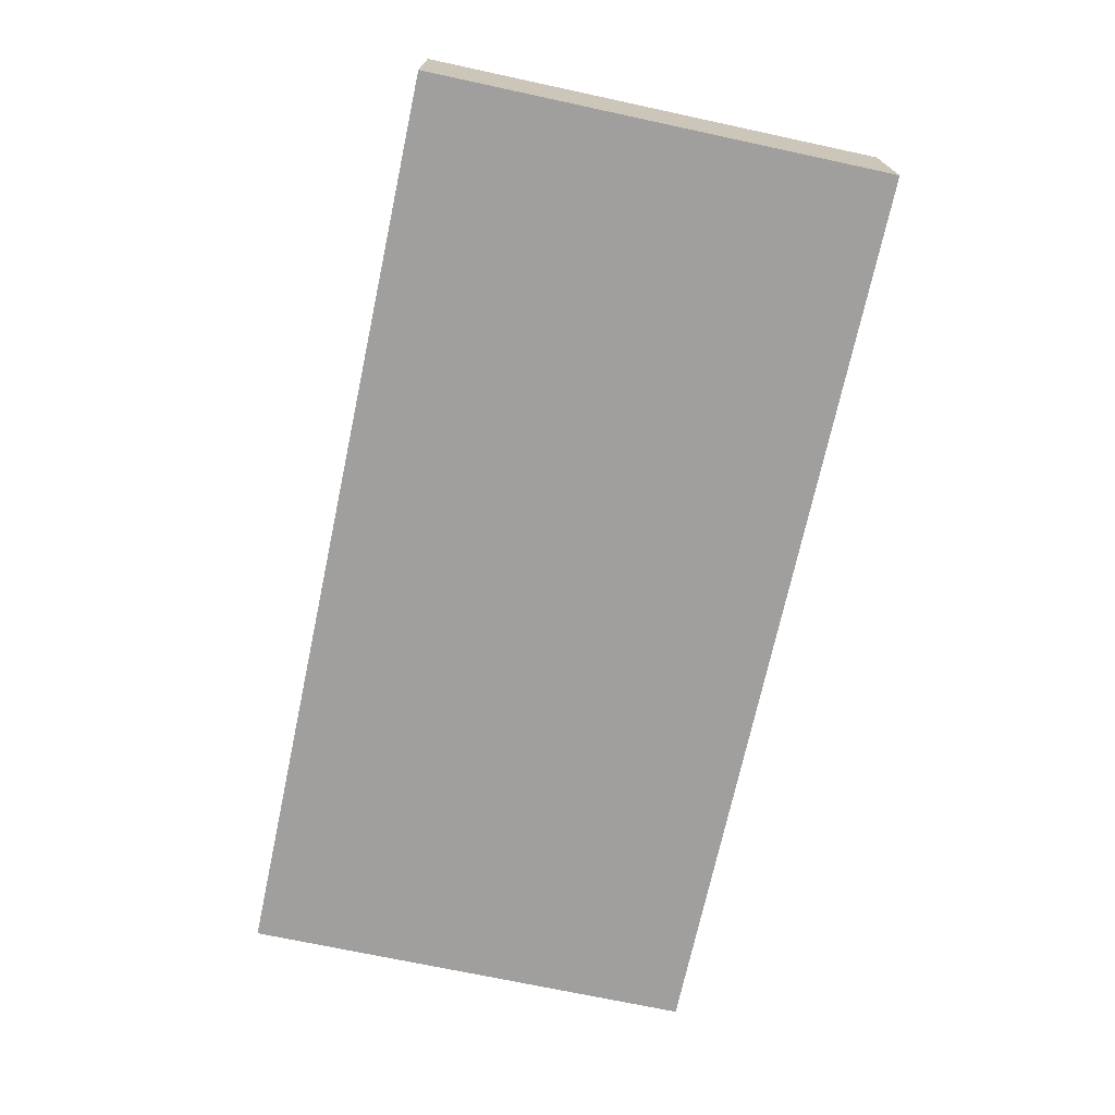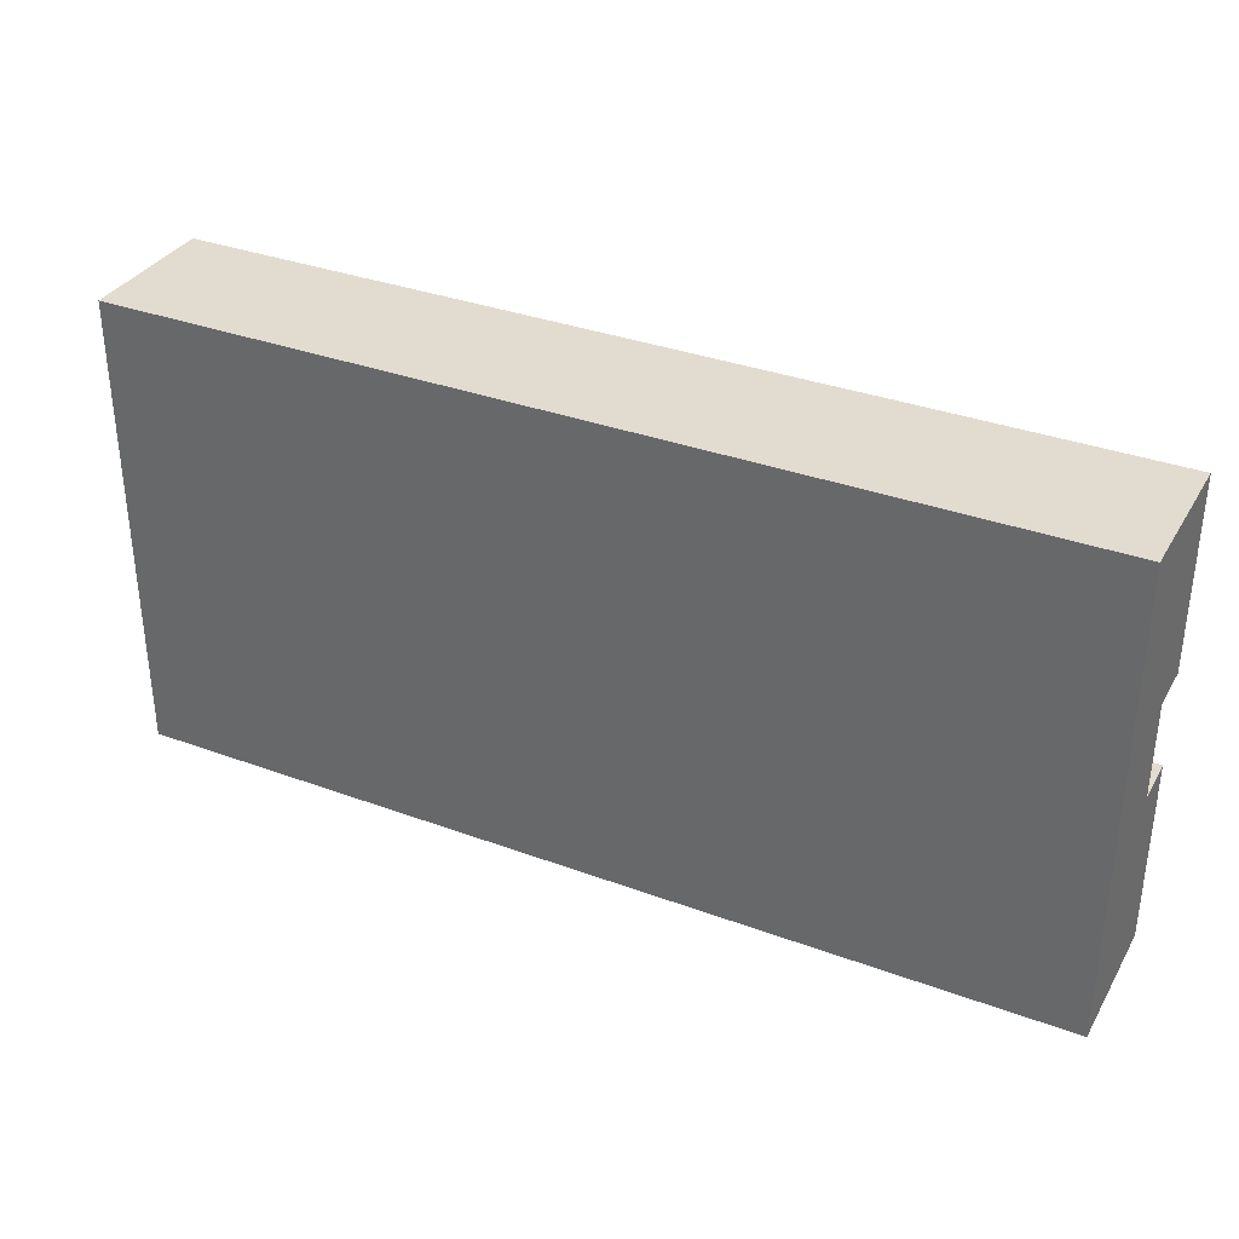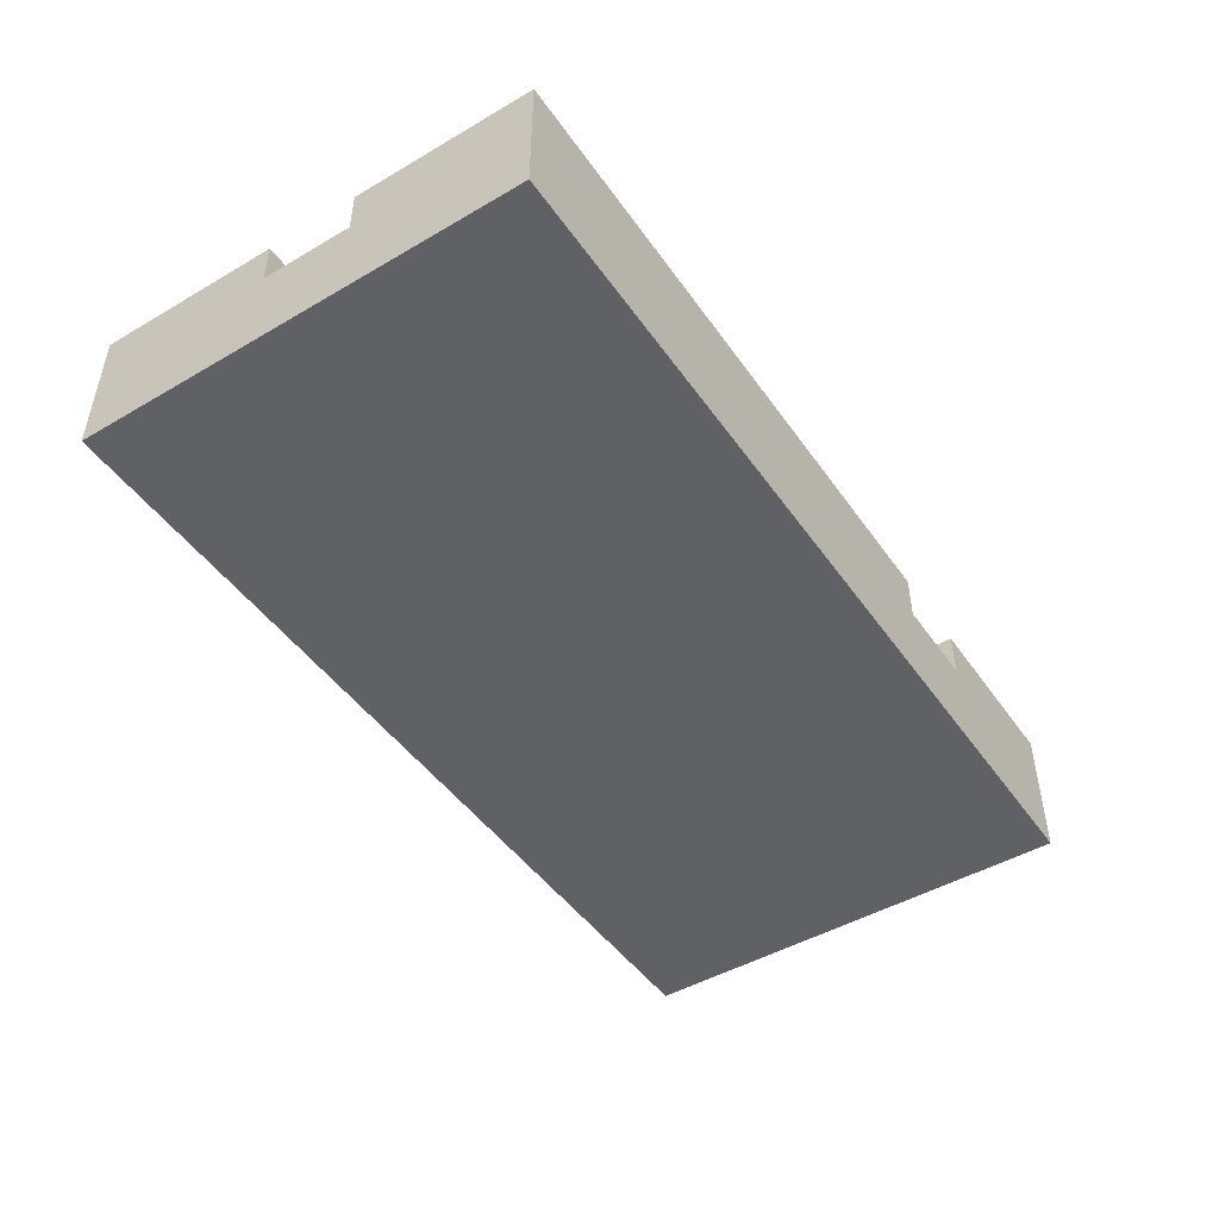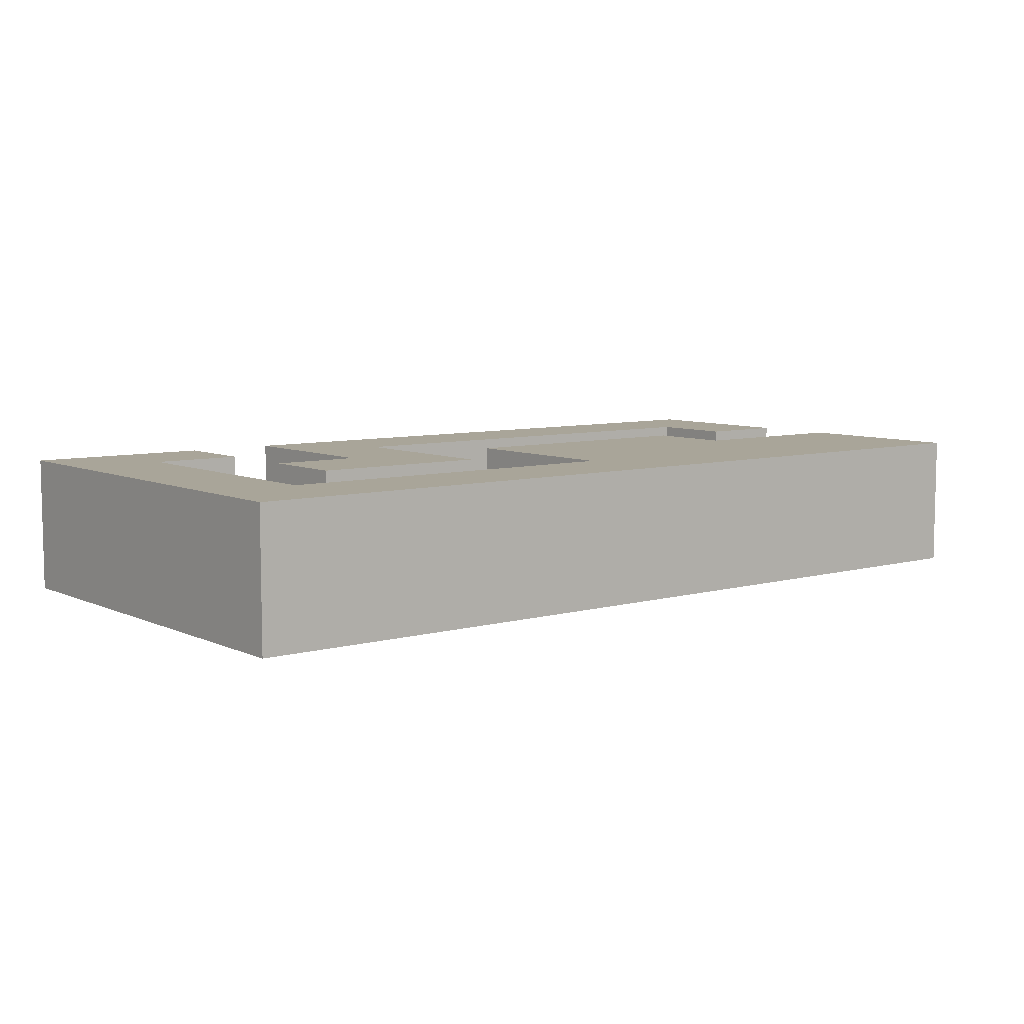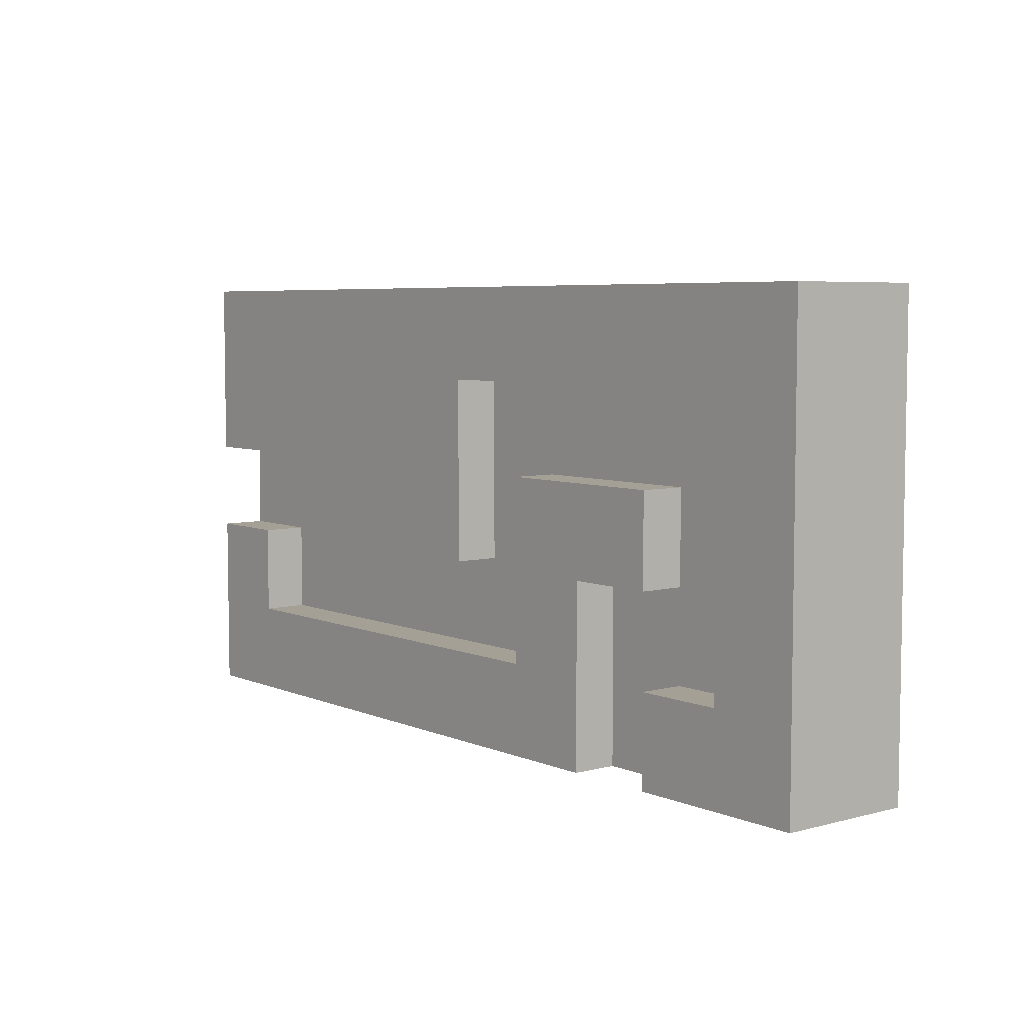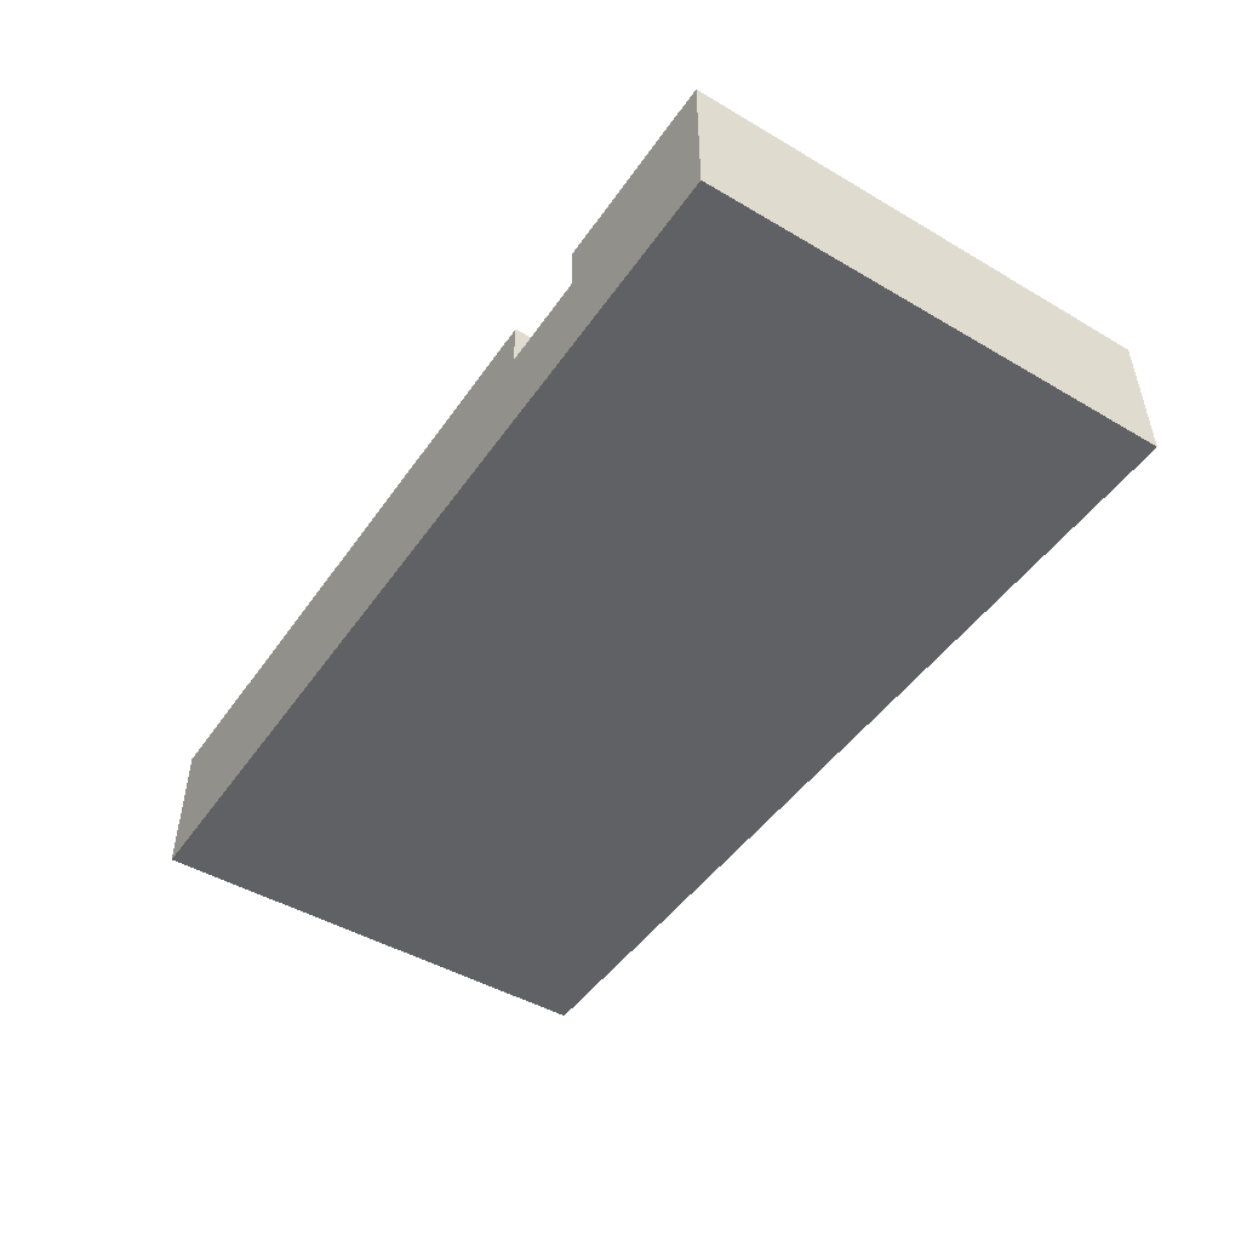
<metadata>
{"format":"obj","ext":"obj","renderer":"f3d","projection":"perspective","resolution":1024,"background":"white","views":[{"elev":-71.4,"azim":-102.1,"up":"+Y"},{"elev":34.2,"azim":26.5,"up":"+Z"},{"elev":-47.2,"azim":123.4,"up":"+Y"},{"elev":7.4,"azim":-38.3,"up":"+Y"},{"elev":5.8,"azim":-128.6,"up":"+Z"},{"elev":-47.5,"azim":-123.3,"up":"+Y"}]}
</metadata>
<code>
o Cube
v -1 -1 1
v -1 1 1
v -1 -1 -1
v -1 1 -1
v 1 -1 1
v 1 1 1
v 1 -1 -1
v 1 1 -1
v 3 1 -1
v 3 -1 -1
v 3 -1 1
v 3 1 1
v 5 1 -1
v 5 -1 -1
v 5 -1 1
v 5 1 1
v 7 1 -1
v 7 -1 -1
v 7 -1 1
v 7 1 1
v 9 1 -1
v 9 -1 -1
v 9 -1 1
v 9 1 1
v -1 1 -3
v -1 -1 -3
v 1 -1 -3
v 1 1 -3
v 3 1 -3
v 3 -1 -3
v 5 1 -3
v 5 -1 -3
v 7 1 -3
v 7 -1 -3
v 9 1 -3
v 9 -1 -3
v -1 1 -5
v -1 -1 -5
v 1 -1 -5
v 1 1 -5
v 3 1 -5
v 3 -1 -5
v 5 1 -5
v 5 -1 -5
v 7 1 -5
v 7 -1 -5
v 9 1 -5
v 9 -1 -5
v -1 1 -7
v -1 -1 -7
v 1 -1 -7
v 1 1 -7
v 3 1 -7
v 3 -1 -7
v 5 1 -7
v 5 -1 -7
v 7 1 -7
v 7 -1 -7
v 9 1 -7
v 9 -1 -7
v -1 1 -9
v -1 -1 -9
v 1 -1 -9
v 1 1 -9
v 3 1 -9
v 3 -1 -9
v 5 1 -9
v 5 -1 -9
v 7 1 -9
v 7 -1 -9
v 9 1 -9
v 9 -1 -9
v 11 -1 -1
v 11 -1 1
v 11 1 1
v 11 -1 -3
v 11 1 -5
v 11 1 -7
v 11 -1 -5
v 11 1 -9
v 11 -1 -7
v 11 -1 -9
v 13 -1 -1
v 13 -1 1
v 13 1 1
v 13 -1 -3
v 13 1 -5
v 13 1 -7
v 13 -1 -5
v 13 1 -9
v 13 -1 -7
v 13 -1 -9
v 15 -1 -1
v 15 -1 1
v 15 1 1
v 15 1 -3
v 15 -1 -3
v 15 1 -5
v 15 1 -7
v 15 -1 -5
v 15 1 -9
v 15 -1 -7
v 15 -1 -9
v 17 -1 -1
v 17 -1 1
v 17 1 1
v 17 1 -3
v 17 -1 -3
v 17 1 -5
v 17 1 -7
v 17 -1 -5
v 17 1 -9
v 17 -1 -7
v 17 -1 -9
v 19 1 -1
v 19 -1 -1
v 19 -1 1
v 19 1 1
v 19 1 -3
v 19 -1 -3
v 19 1 -5
v 19 1 -7
v 19 -1 -5
v 19 1 -9
v 19 -1 -7
v 19 -1 -9
v -1 2 1
v -1 2 -1
v 1 2 -1
v -1 2 -3
v 1 2 1
v 1 2 -3
v 3 2 -1
v 3 2 1
v 5 2 -1
v 5 2 1
v 7 2 -1
v 7 2 1
v 9 2 -1
v 9 2 1
v 5 2 -5
v 5 2 -3
v 3 2 -3
v 7 2 -3
v 7 2 -5
v 9 2 -3
v -1 2 -5
v 1 2 -5
v 5 2 -7
v 7 2 -7
v 3 2 -5
v 11 2 -1
v 9 2 -5
v -1 2 -7
v 1 2 -7
v 5 2 -9
v 3 2 -7
v 7 2 -9
v 9 2 -7
v 9 2 -9
v 11 2 1
v -1 2 -9
v 1 2 -9
v 3 2 -9
v 11 2 -9
v 13 2 -9
v 13 2 -7
v 11 2 -7
v 11 2 -3
v 13 2 -5
v 11 2 -5
v 13 2 -3
v 15 2 -5
v 13 2 -1
v 13 2 1
v 15 2 -3
v 15 2 1
v 17 2 1
v 15 2 -1
v 15 2 -7
v 15 2 -9
v 17 2 -1
v 17 2 -3
v 17 2 -5
v 17 2 -7
v 19 2 -3
v 17 2 -9
v 19 2 -1
v 19 2 1
v 19 2 -5
v 19 2 -7
v 19 2 -9
f 1 2 4 3
f 8 9 29 28
f 14 10 30 32
f 5 6 2 1
f 3 7 5 1
f 25 4 128 130
f 12 11 15 16
f 6 5 11 12
f 5 7 10 11
f 59 78 168 159
f 16 20 138 136
f 11 10 14 15
f 95 106 178 177
f 80 71 160 165
f 31 33 144 142
f 7 3 26 27
f 16 15 19 20
f 15 14 18 19
f 22 36 76 73
f 20 19 23 24
f 19 18 22 23
f 118 115 188 189
f 28 29 41 40
f 36 34 46 48
f 32 30 42 44
f 27 26 38 39
f 4 2 127 128
f 13 17 33 31
f 17 21 35 33
f 3 4 25 26
f 9 13 31 29
f 18 14 32 34
f 10 7 27 30
f 22 18 34 36
f 48 46 58 60
f 44 42 54 56
f 39 38 50 51
f 77 47 153 171
f 45 47 59 57
f 34 32 44 46
f 33 45 145 144
f 75 85 175 161
f 30 27 39 42
f 36 48 79 76
f 26 25 37 38
f 33 35 47 45
f 60 58 70 72
f 56 54 66 68
f 51 50 62 63
f 57 59 159 150
f 13 9 133 135
f 40 41 53 52
f 46 44 56 58
f 29 31 142 143
f 41 43 55 53
f 42 39 51 54
f 24 23 74 75
f 38 37 49 50
f 62 61 64 63
f 63 64 65 66
f 66 65 67 68
f 70 69 71 72
f 68 67 69 70
f 24 75 161 140
f 58 56 68 70
f 71 69 158 160
f 53 55 67 65
f 54 51 63 66
f 12 16 136 134
f 50 49 61 62
f 74 73 83 84
f 43 41 151 141
f 82 80 90 92
f 78 77 87 88
f 45 57 150 145
f 23 22 73 74
f 72 71 80 82
f 48 60 81 79
f 59 47 77 78
f 69 67 156 158
f 60 72 82 81
f 101 90 166 181
f 112 101 181 187
f 92 90 101 103
f 88 87 98 99
f 88 99 180 167
f 85 84 94 95
f 81 82 92 91
f 73 76 86 83
f 99 110 185 180
f 76 79 89 86
f 124 112 187 192
f 79 81 91 89
f 75 74 84 85
f 103 101 112 114
f 99 98 109 110
f 98 96 107 109
f 95 94 105 106
f 100 102 113 111
f 84 83 93 94
f 91 92 103 102
f 83 86 97 93
f 55 43 141 149
f 86 89 100 97
f 6 12 134 131
f 89 91 102 100
f 107 96 176 183
f 109 107 119 121
f 106 105 117 118
f 111 113 125 123
f 52 53 157 155
f 109 121 190 184
f 94 93 104 105
f 102 103 114 113
f 93 97 108 104
f 67 55 149 156
f 97 100 111 108
f 106 118 189 178
f 115 116 120 119
f 116 115 118 117
f 119 120 123 121
f 121 123 125 122
f 122 125 126 124
f 114 112 124 126
f 87 77 171 170
f 105 104 116 117
f 113 114 126 125
f 104 108 120 116
f 20 24 140 138
f 108 111 123 120
f 129 128 127 131
f 129 131 134 133
f 135 136 138 137
f 133 134 136 135
f 153 146 169 171
f 128 129 132 130
f 137 138 140 139
f 142 144 145 141
f 141 145 150 149
f 130 132 148 147
f 143 142 141 151
f 149 150 158 156
f 150 159 160 158
f 147 148 155 154
f 155 157 164 163
f 154 155 163 162
f 139 140 161 152
f 165 168 167 166
f 171 169 172 170
f 146 139 152 169
f 160 159 168 165
f 166 167 180 181
f 170 172 176 173
f 152 161 175 174
f 169 152 174 172
f 174 175 177 179
f 172 174 179 176
f 185 184 190 191
f 183 182 188 186
f 181 180 185 187
f 179 177 178 182
f 176 179 182 183
f 187 185 191 192
f 182 178 189 188
f 53 65 164 157
f 115 119 186 188
f 17 13 135 137
f 98 87 170 173
f 121 122 191 190
f 61 49 154 162
f 35 21 139 146
f 90 80 165 166
f 40 52 155 148
f 41 29 143 151
f 110 109 184 185
f 49 37 147 154
f 28 40 148 132
f 119 107 183 186
f 2 6 131 127
f 122 124 192 191
f 37 25 130 147
f 8 28 132 129
f 47 35 146 153
f 78 88 167 168
f 64 61 162 163
f 21 17 137 139
f 96 98 173 176
f 85 95 177 175
f 9 8 129 133
f 65 64 163 164

</code>
